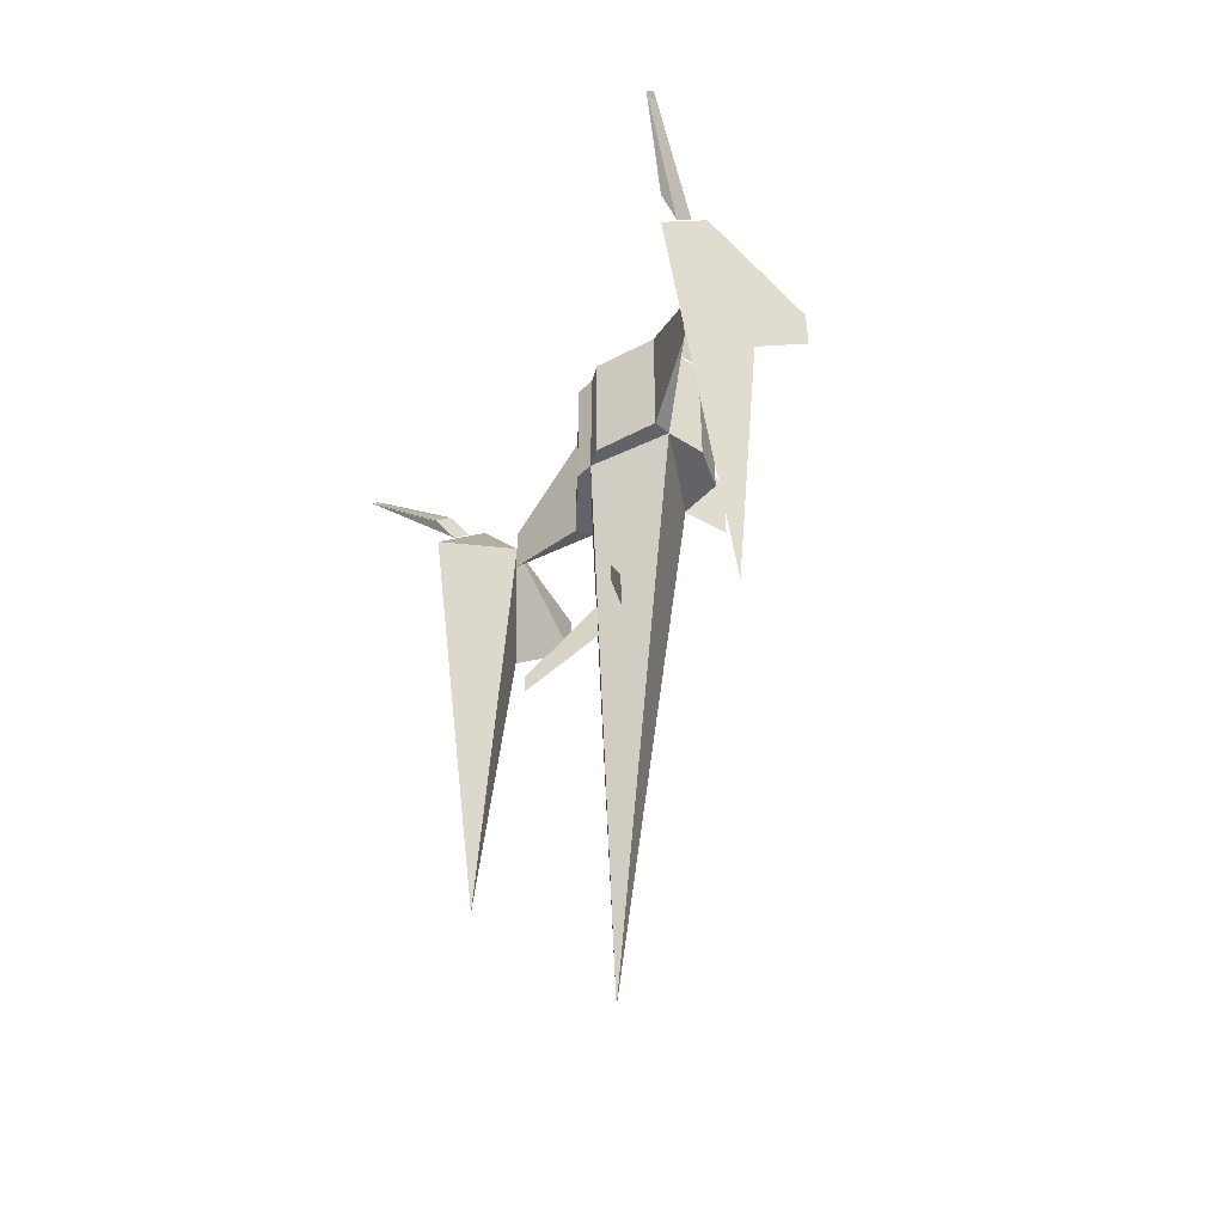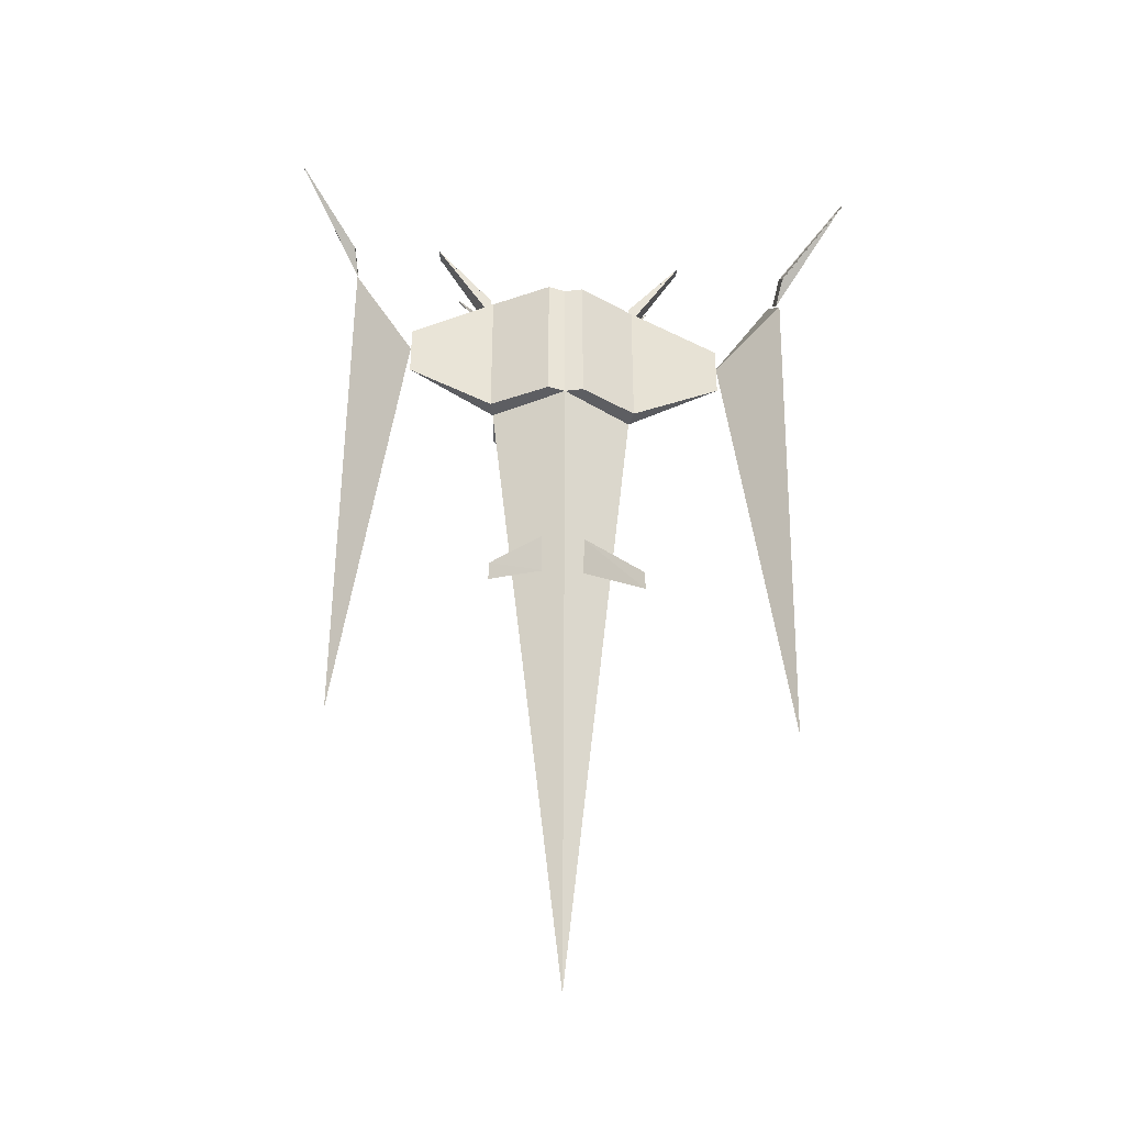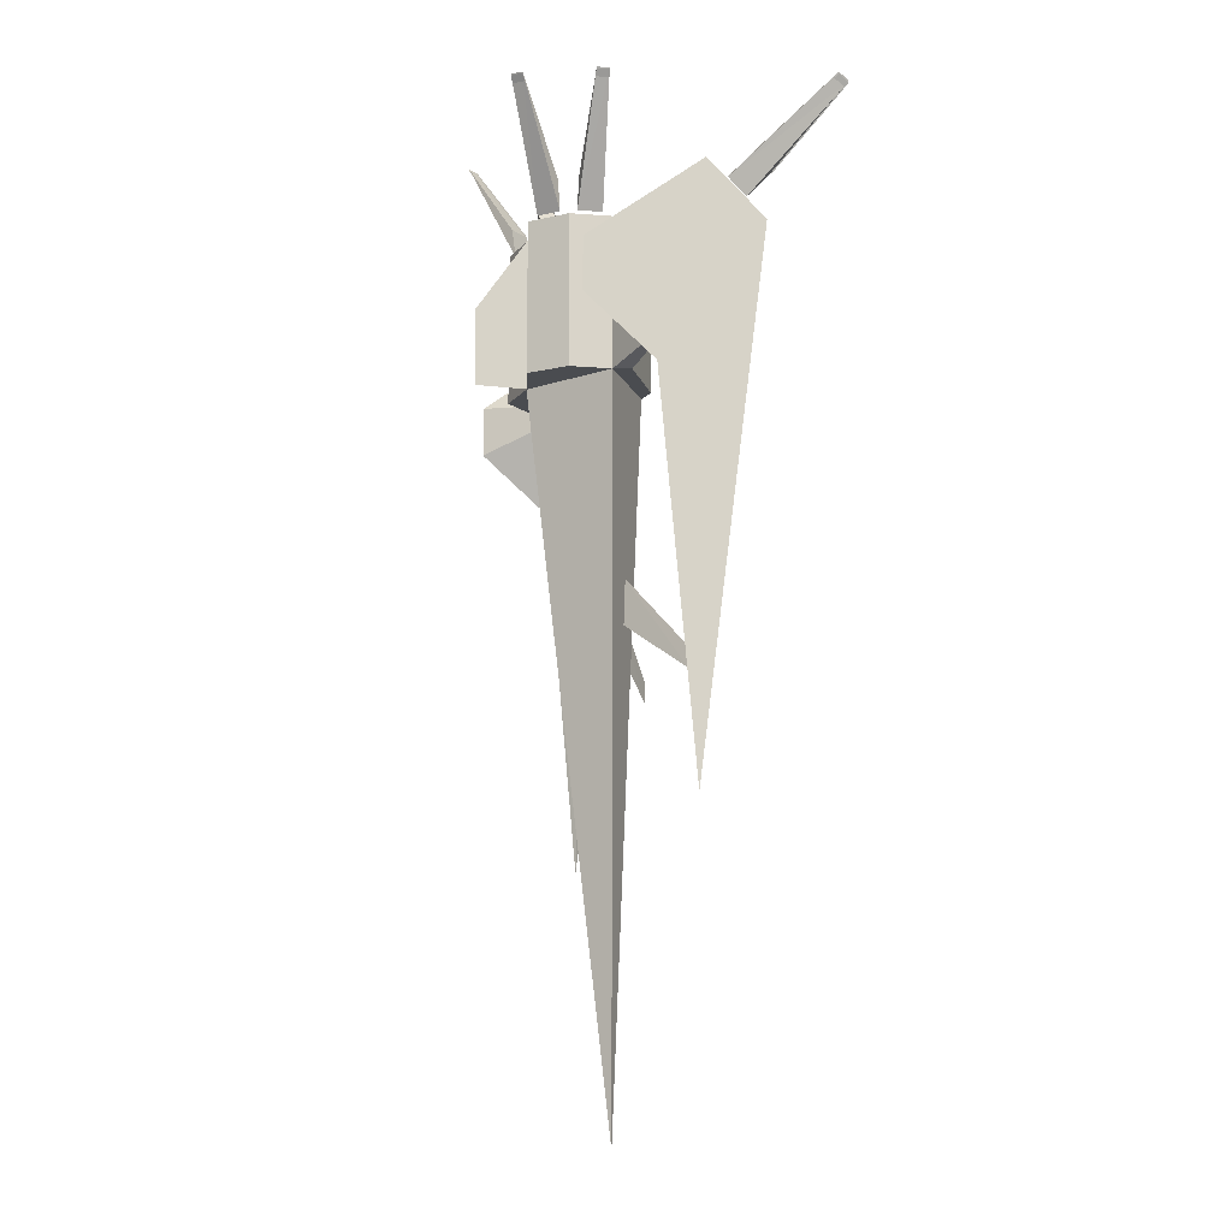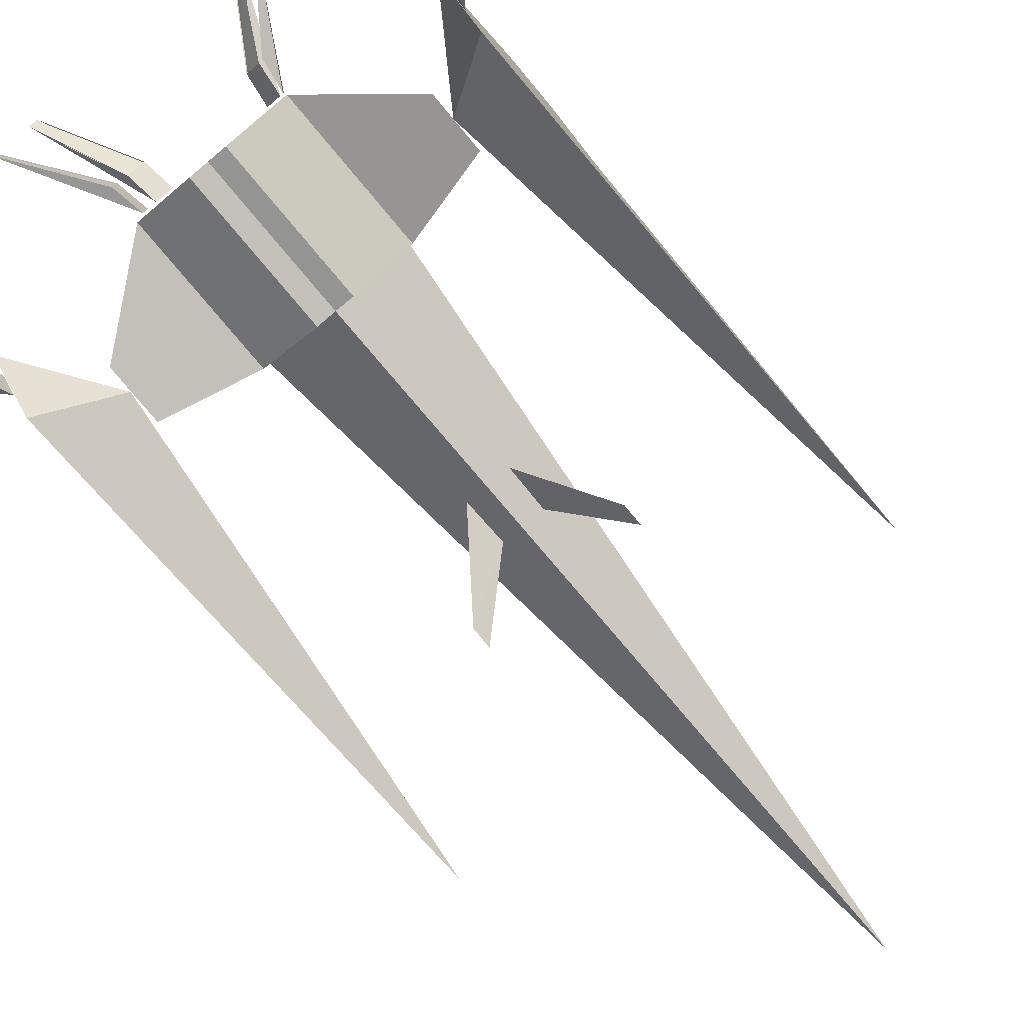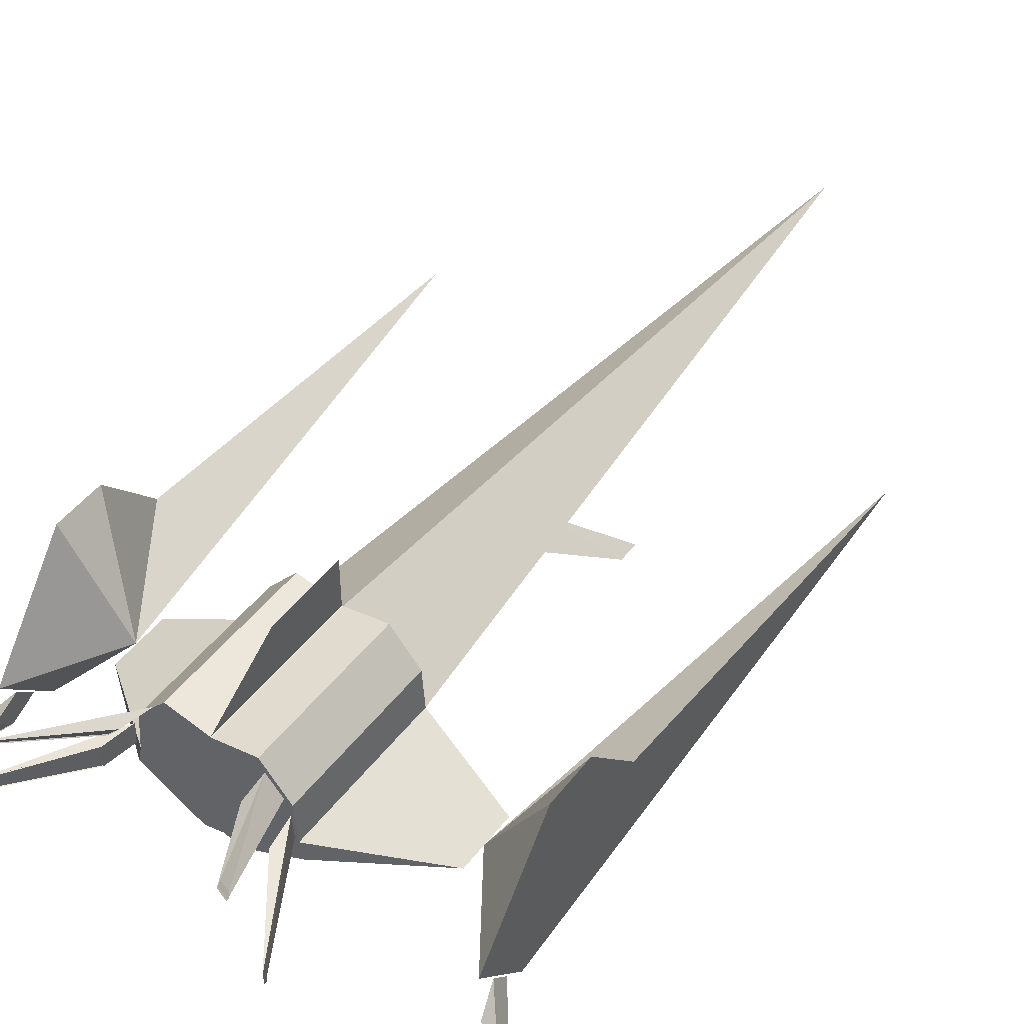
<metadata>
{"format":"obj","ext":"obj","renderer":"f3d","projection":"perspective","resolution":1024,"background":"white","views":[{"elev":-50.8,"azim":59.1,"up":"+Z"},{"elev":-38.8,"azim":-5.7,"up":"+Z"},{"elev":-14.8,"azim":-103.8,"up":"+Z"},{"elev":-78.4,"azim":39.9,"up":"+Y"},{"elev":47.0,"azim":35.4,"up":"+Y"}]}
</metadata>
<code>
g atlas.png
v -0.03223 -0.04883 0.5566
v -0.1426 0.0127 0.5566
v -0.1426 0.0127 0.2744
v -0.03223 -0.04883 0.2744
v -0.03223 -0.04883 0.5566
v -0.1426 0.0127 0.2744
v 0.001953 -0.04004 0.5566
v -0.03223 -0.04883 0.5566
v -0.03223 -0.04883 0.2744
v 0.001953 -0.04004 0.2744
v 0.001953 -0.04004 0.5566
v -0.03223 -0.04883 0.2744
v 0.1465 0.0127 0.2744
v 0.1465 0.0127 0.5566
v 0.03711 -0.04883 0.5566
v 0.1465 0.0127 0.2744
v 0.03711 -0.04883 0.5566
v 0.03711 -0.04883 0.2744
v 0.03711 -0.04883 0.2744
v 0.03711 -0.04883 0.5566
v 0.001953 -0.04004 0.5566
v 0.03711 -0.04883 0.2744
v 0.001953 -0.04004 0.5566
v 0.001953 -0.04004 0.2744
v 0.001953 0.01367 -1.028
v -0.1357 0.0459 0.2744
v 0.001953 0.168 0.2744
v 0.001953 0.01367 -1.028
v 0.001953 0.168 0.2744
v 0.1396 0.0459 0.2744
v -0.09277 0.1709 0.5625
v -0.1211 0.1367 0.5625
v -0.208 0.2236 0.7754
v -0.09277 0.1709 0.5625
v -0.208 0.2236 0.7754
v -0.1943 0.2412 0.7754
v -0.09277 0.1709 0.5625
v -0.1006 0.1768 0.6201
v -0.1289 0.1426 0.6201
v -0.09277 0.1709 0.5625
v -0.1289 0.1426 0.6201
v -0.1211 0.1367 0.5625
v -0.1211 0.1367 0.5625
v -0.1289 0.1426 0.6201
v -0.208 0.2236 0.7754
v -0.1943 0.2412 0.7754
v -0.1006 0.1768 0.6201
v -0.09277 0.1709 0.5625
v 0.2119 0.2236 0.7754
v 0.126 0.1367 0.5625
v 0.09668 0.1709 0.5625
v 0.1982 0.2412 0.7754
v 0.2119 0.2236 0.7754
v 0.09668 0.1709 0.5625
v 0.1328 0.1426 0.6201
v 0.1045 0.1768 0.6201
v 0.09668 0.1709 0.5625
v 0.126 0.1367 0.5625
v 0.1328 0.1426 0.6201
v 0.09668 0.1709 0.5625
v 0.2119 0.2236 0.7754
v 0.1328 0.1426 0.6201
v 0.126 0.1367 0.5625
v 0.09668 0.1709 0.5625
v 0.1045 0.1768 0.6201
v 0.1982 0.2412 0.7754
v 0.4258 0.04297 0.1846
v 0.4258 -0.02051 -0.5098
v 0.3115 -0.02539 0.376
v 0.3115 -0.02539 0.376
v 0.4258 -0.1445 0.4473
v 0.4258 -0.04102 0.5459
v 0.4258 0.165 0.3857
v 0.4258 0.165 0.291
v 0.3115 -0.02539 0.376
v 0.4258 -0.04102 0.5459
v 0.4258 0.165 0.3857
v 0.3115 -0.02539 0.376
v 0.3115 -0.02539 0.376
v 0.4258 -0.02051 -0.5098
v 0.4258 -0.1445 0.4473
v 0.4258 0.165 0.291
v 0.4258 0.04297 0.1846
v 0.3115 -0.02539 0.376
v -0.3086 -0.02539 0.376
v -0.4229 -0.02051 -0.5098
v -0.4229 0.04297 0.1846
v -0.4229 -0.04102 0.5459
v -0.4229 -0.1445 0.4473
v -0.3086 -0.02539 0.376
v -0.3086 -0.02539 0.376
v -0.4229 0.165 0.291
v -0.4229 0.165 0.3857
v -0.3086 -0.02539 0.376
v -0.4229 0.165 0.3857
v -0.4229 -0.04102 0.5459
v -0.4229 -0.1445 0.4473
v -0.4229 -0.02051 -0.5098
v -0.3086 -0.02539 0.376
v -0.3086 -0.02539 0.376
v -0.4229 0.04297 0.1846
v -0.4229 0.165 0.291
v -0.4229 -0.07812 0.5146
v -0.4229 -0.1104 0.4834
v -0.5459 -0.248 0.6465
v -0.4229 -0.07812 0.5146
v -0.5459 -0.248 0.6465
v -0.5459 -0.2314 0.6611
v -0.4229 -0.07812 0.5146
v -0.4326 -0.1172 0.5566
v -0.4326 -0.1494 0.5254
v -0.4229 -0.07812 0.5146
v -0.4326 -0.1494 0.5254
v -0.4229 -0.1104 0.4834
v -0.4229 -0.1104 0.4834
v -0.4326 -0.1494 0.5254
v -0.5459 -0.248 0.6465
v -0.5459 -0.2314 0.6611
v -0.4326 -0.1172 0.5566
v -0.4229 -0.07812 0.5146
v 0.5488 -0.248 0.6465
v 0.4268 -0.1104 0.4834
v 0.4268 -0.07812 0.5146
v 0.5488 -0.2314 0.6611
v 0.5488 -0.248 0.6465
v 0.4268 -0.07812 0.5146
v 0.4365 -0.1494 0.5254
v 0.4365 -0.1172 0.5566
v 0.4268 -0.07812 0.5146
v 0.4268 -0.1104 0.4834
v 0.4365 -0.1494 0.5254
v 0.4268 -0.07812 0.5146
v 0.5488 -0.248 0.6465
v 0.4365 -0.1494 0.5254
v 0.4268 -0.1104 0.4834
v 0.4268 -0.07812 0.5146
v 0.4365 -0.1172 0.5566
v 0.5488 -0.2314 0.6611
v -0.1328 0.1084 0.5625
v -0.1357 0.06348 0.5625
v -0.2578 0.08105 0.7754
v -0.1328 0.1084 0.5625
v -0.2578 0.08105 0.7754
v -0.2559 0.1035 0.7754
v -0.1328 0.1084 0.5625
v -0.1426 0.1084 0.6201
v -0.1455 0.06348 0.6201
v -0.1328 0.1084 0.5625
v -0.1455 0.06348 0.6201
v -0.1357 0.06348 0.5625
v -0.1357 0.06348 0.5625
v -0.1455 0.06348 0.6201
v -0.2578 0.08105 0.7754
v -0.2559 0.1035 0.7754
v -0.1426 0.1084 0.6201
v -0.1328 0.1084 0.5625
v 0.2607 0.08105 0.7754
v 0.1387 0.06348 0.5625
v 0.1357 0.1084 0.5625
v 0.2588 0.1035 0.7754
v 0.2607 0.08105 0.7754
v 0.1357 0.1084 0.5625
v 0.1484 0.06348 0.6201
v 0.1455 0.1084 0.6201
v 0.1357 0.1084 0.5625
v 0.1387 0.06348 0.5625
v 0.1484 0.06348 0.6201
v 0.1357 0.1084 0.5625
v 0.2607 0.08105 0.7754
v 0.1484 0.06348 0.6201
v 0.1387 0.06348 0.5625
v 0.1357 0.1084 0.5625
v 0.1455 0.1084 0.6201
v 0.2588 0.1035 0.7754
v -0.0332 0.005859 -0.1484
v -0.1436 -0.08301 -0.248
v -0.1426 -0.08301 -0.21
v -0.1426 -0.08301 -0.21
v -0.03613 0.00293 -0.06543
v -0.0332 0.005859 -0.1484
v -0.03613 0.00293 -0.06543
v -0.1426 -0.08301 -0.21
v -0.1436 -0.08301 -0.248
v -0.1436 -0.08301 -0.248
v -0.0332 0.005859 -0.1484
v -0.03613 0.00293 -0.06543
v 0.4258 0.165 0.291
v 0.4258 0.165 0.3857
v 0.4258 -0.04102 0.5459
v 0.4258 -0.04102 0.5459
v 0.4258 -0.1445 0.4473
v 0.4258 0.165 0.291
v 0.4258 0.165 0.291
v 0.4258 -0.1445 0.4473
v 0.4258 0.04297 0.1846
v 0.4258 0.04297 0.1846
v 0.4258 -0.1445 0.4473
v 0.4258 -0.02051 -0.5098
v -0.4229 -0.04102 0.5459
v -0.4229 0.165 0.3857
v -0.4229 0.165 0.291
v -0.4229 0.165 0.291
v -0.4229 -0.1445 0.4473
v -0.4229 -0.04102 0.5459
v -0.4229 0.04297 0.1846
v -0.4229 -0.1445 0.4473
v -0.4229 0.165 0.291
v -0.4229 -0.02051 -0.5098
v -0.4229 -0.1445 0.4473
v -0.4229 0.04297 0.1846
v -0.3076 -0.02637 0.4229
v -0.1357 0.0459 0.5566
v -0.1357 0.0459 0.2744
v -0.3076 -0.02637 0.3164
v -0.3076 -0.02637 0.4229
v -0.1357 0.0459 0.2744
v -0.3076 -0.02637 0.4229
v -0.3076 -0.02637 0.3164
v -0.1426 0.0127 0.2744
v -0.1426 0.0127 0.2744
v -0.1426 0.0127 0.5566
v -0.3076 -0.02637 0.4229
v 0.1396 0.0459 0.2744
v 0.1396 0.0459 0.5566
v 0.3115 -0.02637 0.4229
v 0.3115 -0.02637 0.4229
v 0.3115 -0.02637 0.3164
v 0.1396 0.0459 0.2744
v 0.1465 0.0127 0.2744
v 0.3115 -0.02637 0.3164
v 0.3115 -0.02637 0.4229
v 0.3115 -0.02637 0.4229
v 0.1465 0.0127 0.5566
v 0.1465 0.0127 0.2744
v 0.1348 0.1221 0.5566
v 0.1396 0.0459 0.5566
v 0.1396 0.0459 0.2744
v 0.1348 0.1221 0.2744
v 0.1348 0.1221 0.5566
v 0.1396 0.0459 0.2744
v 0.08203 0.1846 0.5566
v 0.1348 0.1221 0.5566
v 0.1348 0.1221 0.2744
v 0.08203 0.1846 0.2744
v 0.08203 0.1846 0.5566
v 0.1348 0.1221 0.2744
v 0.001953 0.168 0.5566
v 0.08203 0.1846 0.5566
v 0.08203 0.1846 0.2744
v 0.001953 0.168 0.2744
v 0.001953 0.168 0.5566
v 0.08203 0.1846 0.2744
v 0.08203 0.1846 0.2744
v 0.1348 0.1221 0.2744
v 0.1396 0.0459 0.2744
v 0.001953 0.168 0.2744
v 0.08203 0.1846 0.2744
v 0.1396 0.0459 0.2744
v 0.08203 0.1846 0.5566
v 0.001953 0.168 0.5566
v 0.1396 0.0459 0.5566
v 0.1348 0.1221 0.5566
v 0.08203 0.1846 0.5566
v 0.1396 0.0459 0.5566
v 0.1396 0.0459 0.2744
v 0.1465 0.0127 0.2744
v 0.03711 -0.04883 0.2744
v 0.1396 0.0459 0.2744
v 0.03711 -0.04883 0.2744
v 0.001953 -0.04004 0.2744
v -0.03223 -0.04883 0.5566
v 0.001953 -0.04004 0.5566
v -0.1357 0.0459 0.5566
v -0.1426 0.0127 0.5566
v -0.03223 -0.04883 0.5566
v -0.1357 0.0459 0.5566
v 0.001953 -0.04004 0.5566
v 0.001953 0.168 0.5566
v -0.1357 0.0459 0.5566
v -0.4326 -0.1172 0.5537
v -0.5459 -0.2314 0.6582
v -0.5459 -0.248 0.6436
v -0.4326 -0.1172 0.5537
v -0.5459 -0.248 0.6436
v -0.4326 -0.1494 0.5225
v 0.5488 -0.248 0.6436
v 0.5488 -0.2314 0.6582
v 0.4365 -0.1172 0.5537
v 0.4365 -0.1494 0.5225
v 0.5488 -0.248 0.6436
v 0.4365 -0.1172 0.5537
v 0.1396 0.0459 0.5566
v 0.001953 -0.04004 0.5566
v 0.03711 -0.04883 0.5566
v 0.1396 0.0459 0.5566
v 0.03711 -0.04883 0.5566
v 0.1465 0.0127 0.5566
v 0.1396 0.0459 0.5566
v 0.001953 0.168 0.5566
v 0.001953 -0.04004 0.5566
v -0.1426 0.1084 0.6172
v -0.2559 0.1035 0.7725
v -0.2578 0.08105 0.7725
v -0.1426 0.1084 0.6172
v -0.2578 0.08105 0.7725
v -0.1455 0.06348 0.6172
v -0.1006 0.1768 0.6172
v -0.1943 0.2412 0.7725
v -0.208 0.2236 0.7725
v -0.1006 0.1768 0.6172
v -0.208 0.2236 0.7725
v -0.1289 0.1426 0.6172
v 0.2119 0.2236 0.7725
v 0.1982 0.2412 0.7725
v 0.1045 0.1768 0.6172
v 0.1328 0.1426 0.6172
v 0.2119 0.2236 0.7725
v 0.1045 0.1768 0.6172
v 0.2607 0.08105 0.7725
v 0.2588 0.1035 0.7725
v 0.1455 0.1084 0.6172
v 0.1484 0.06348 0.6172
v 0.2607 0.08105 0.7725
v 0.1455 0.1084 0.6172
v 0.1455 -0.08301 -0.21
v 0.1455 -0.08301 -0.248
v 0.03613 0.005859 -0.1484
v 0.03613 0.005859 -0.1484
v 0.03809 0.00293 -0.06543
v 0.1455 -0.08301 -0.21
v 0.1455 -0.08301 -0.248
v 0.1455 -0.08301 -0.21
v 0.03809 0.00293 -0.06543
v 0.03809 0.00293 -0.06543
v 0.03613 0.005859 -0.1484
v 0.1455 -0.08301 -0.248
v 0.001953 0.01367 -1.028
v 0.001953 -0.04004 0.2744
v -0.1357 0.0459 0.2744
v 0.001953 0.01367 -1.028
v 0.1396 0.0459 0.2744
v 0.001953 -0.04004 0.2744
v -0.1357 0.0459 0.2744
v -0.1299 0.1221 0.2744
v -0.07812 0.1846 0.2744
v -0.1357 0.0459 0.2744
v -0.07812 0.1846 0.2744
v 0.001953 0.168 0.2744
v 0.001953 0.168 0.5566
v -0.07812 0.1846 0.5566
v -0.1299 0.1221 0.5566
v -0.1299 0.1221 0.5566
v -0.1357 0.0459 0.5566
v 0.001953 0.168 0.5566
v -0.3076 -0.02637 0.3164
v -0.1357 0.0459 0.2744
v -0.1426 0.0127 0.2744
v -0.1426 0.0127 0.5566
v -0.1357 0.0459 0.5566
v -0.3076 -0.02637 0.4229
v 0.3115 -0.02637 0.4229
v 0.1396 0.0459 0.5566
v 0.1465 0.0127 0.5566
v 0.1465 0.0127 0.2744
v 0.1396 0.0459 0.2744
v 0.3115 -0.02637 0.3164
v -0.1357 0.0459 0.2744
v -0.1357 0.0459 0.5566
v -0.1299 0.1221 0.5566
v -0.1357 0.0459 0.2744
v -0.1299 0.1221 0.5566
v -0.1299 0.1221 0.2744
v -0.1299 0.1221 0.2744
v -0.1299 0.1221 0.5566
v -0.07812 0.1846 0.5566
v -0.1299 0.1221 0.2744
v -0.07812 0.1846 0.5566
v -0.07812 0.1846 0.2744
v -0.07812 0.1846 0.2744
v -0.07812 0.1846 0.5566
v 0.001953 0.168 0.5566
v -0.07812 0.1846 0.2744
v 0.001953 0.168 0.5566
v 0.001953 0.168 0.2744
v -0.03223 -0.04883 0.2744
v -0.1426 0.0127 0.2744
v -0.1357 0.0459 0.2744
v 0.001953 -0.04004 0.2744
v -0.03223 -0.04883 0.2744
v -0.1357 0.0459 0.2744
v 0 0.2607 0.417
v 0 0.2607 0.2744
v 0 0.168 0.2744
v 0 0.168 0.2744
v 0 0.168 0.416
v 0 0.2607 0.417
v 0 0.168 0.2744
v 0 0.2607 0.2744
v 0 0.2607 0.417
v 0 0.2607 0.417
v 0 0.168 0.416
v 0 0.168 0.2744
v 0 0.2607 0.417
v 0 0.168 0.5566
v 0 0.168 0.416
v 0 0.168 0.416
v 0 0.168 0.5566
v 0 0.2607 0.417
f 1 2 3
f 4 5 6
f 7 8 9
f 10 11 12
f 13 14 15
f 16 17 18
f 19 20 21
f 22 23 24
f 25 26 27
f 28 29 30
f 31 32 33
f 34 35 36
f 37 38 39
f 40 41 42
f 43 44 45
f 46 47 48
f 49 50 51
f 52 53 54
f 55 56 57
f 58 59 60
f 61 62 63
f 64 65 66
f 67 68 69
f 70 71 72
f 73 74 75
f 76 77 78
f 79 80 81
f 82 83 84
f 85 86 87
f 88 89 90
f 91 92 93
f 94 95 96
f 97 98 99
f 100 101 102
f 103 104 105
f 106 107 108
f 109 110 111
f 112 113 114
f 115 116 117
f 118 119 120
f 121 122 123
f 124 125 126
f 127 128 129
f 130 131 132
f 133 134 135
f 136 137 138
f 139 140 141
f 142 143 144
f 145 146 147
f 148 149 150
f 151 152 153
f 154 155 156
f 157 158 159
f 160 161 162
f 163 164 165
f 166 167 168
f 169 170 171
f 172 173 174
f 175 176 177
f 178 179 180
f 181 182 183
f 184 185 186
f 187 188 189
f 190 191 192
f 193 194 195
f 196 197 198
f 199 200 201
f 202 203 204
f 205 206 207
f 208 209 210
f 211 212 213
f 214 215 216
f 217 218 219
f 220 221 222
f 223 224 225
f 226 227 228
f 229 230 231
f 232 233 234
f 235 236 237
f 238 239 240
f 241 242 243
f 244 245 246
f 247 248 249
f 250 251 252
f 253 254 255
f 256 257 258
f 259 260 261
f 262 263 264
f 265 266 267
f 268 269 270
f 271 272 273
f 274 275 276
f 277 278 279
f 280 281 282
f 283 284 285
f 286 287 288
f 289 290 291
f 292 293 294
f 295 296 297
f 298 299 300
f 301 302 303
f 304 305 306
f 307 308 309
f 310 311 312
f 313 314 315
f 316 317 318
f 319 320 321
f 322 323 324
f 325 326 327
f 328 329 330
f 331 332 333
f 334 335 336
f 337 338 339
f 340 341 342
f 343 344 345
f 346 347 348
f 349 350 351
f 352 353 354
f 355 356 357
f 358 359 360
f 361 362 363
f 364 365 366
f 367 368 369
f 370 371 372
f 373 374 375
f 376 377 378
f 379 380 381
f 382 383 384
f 385 386 387
f 388 389 390
f 391 392 393
f 394 395 396
f 397 398 399
f 400 401 402
f 403 404 405
f 406 407 408

</code>
